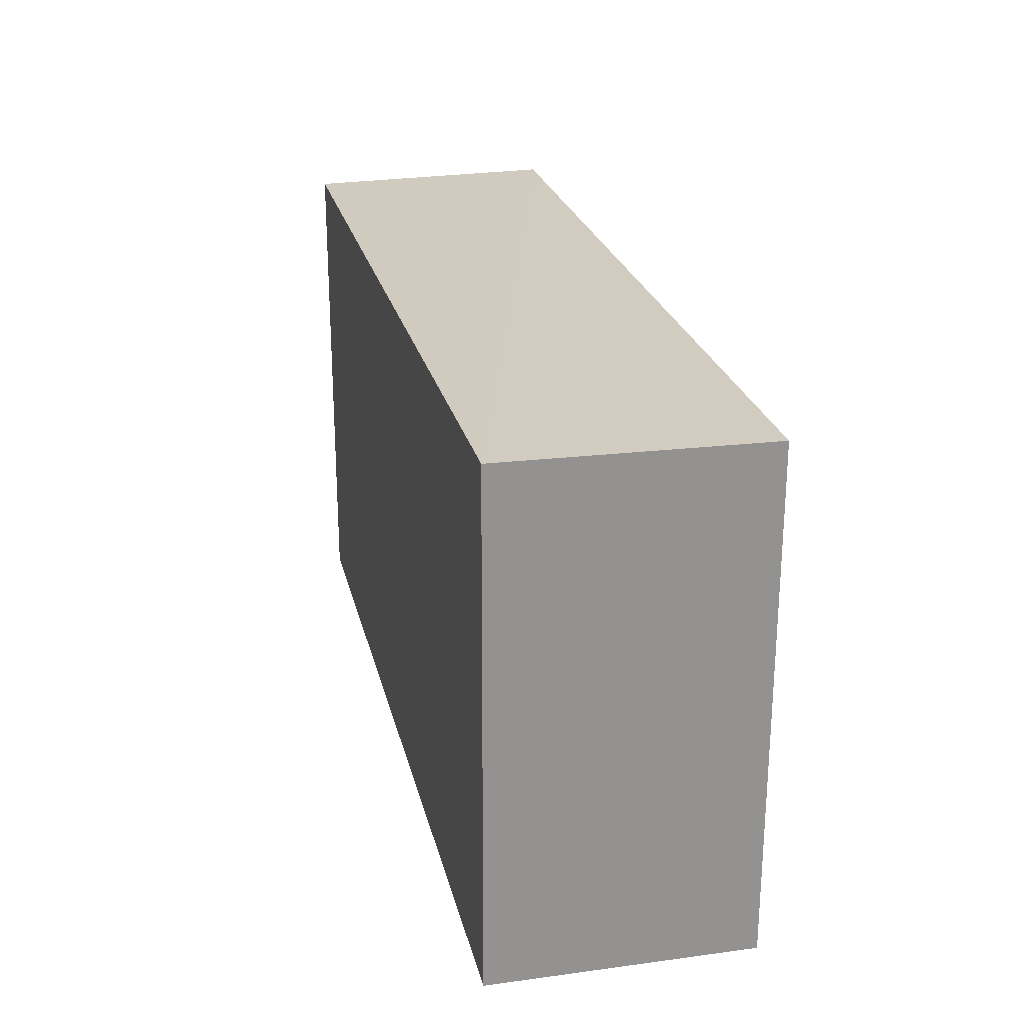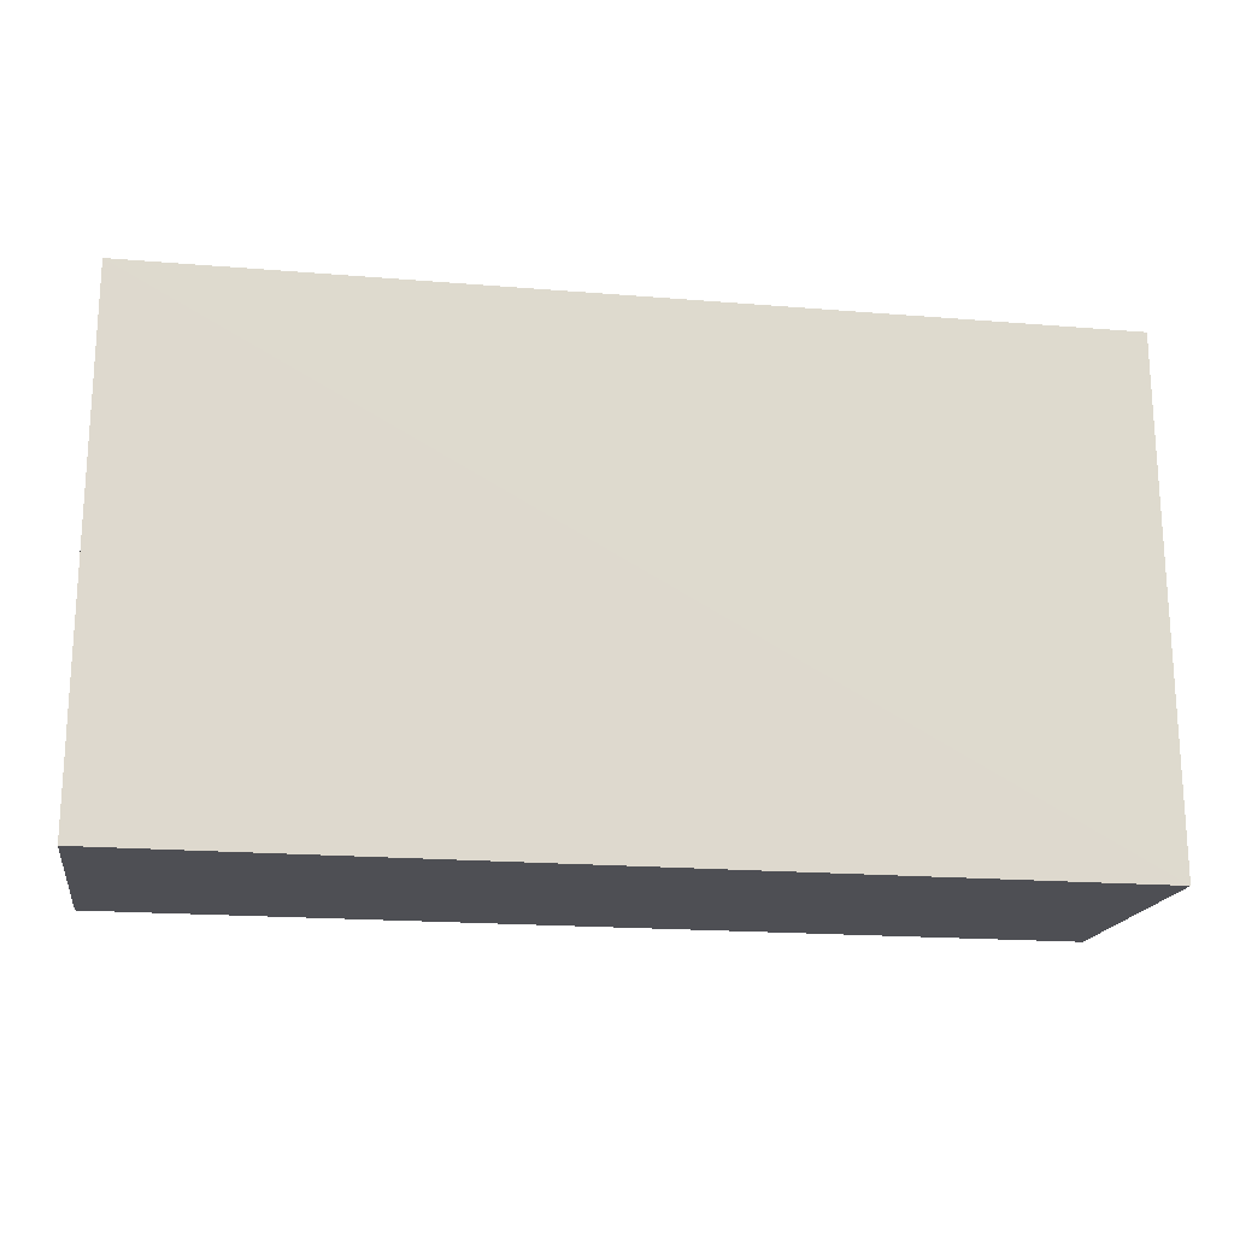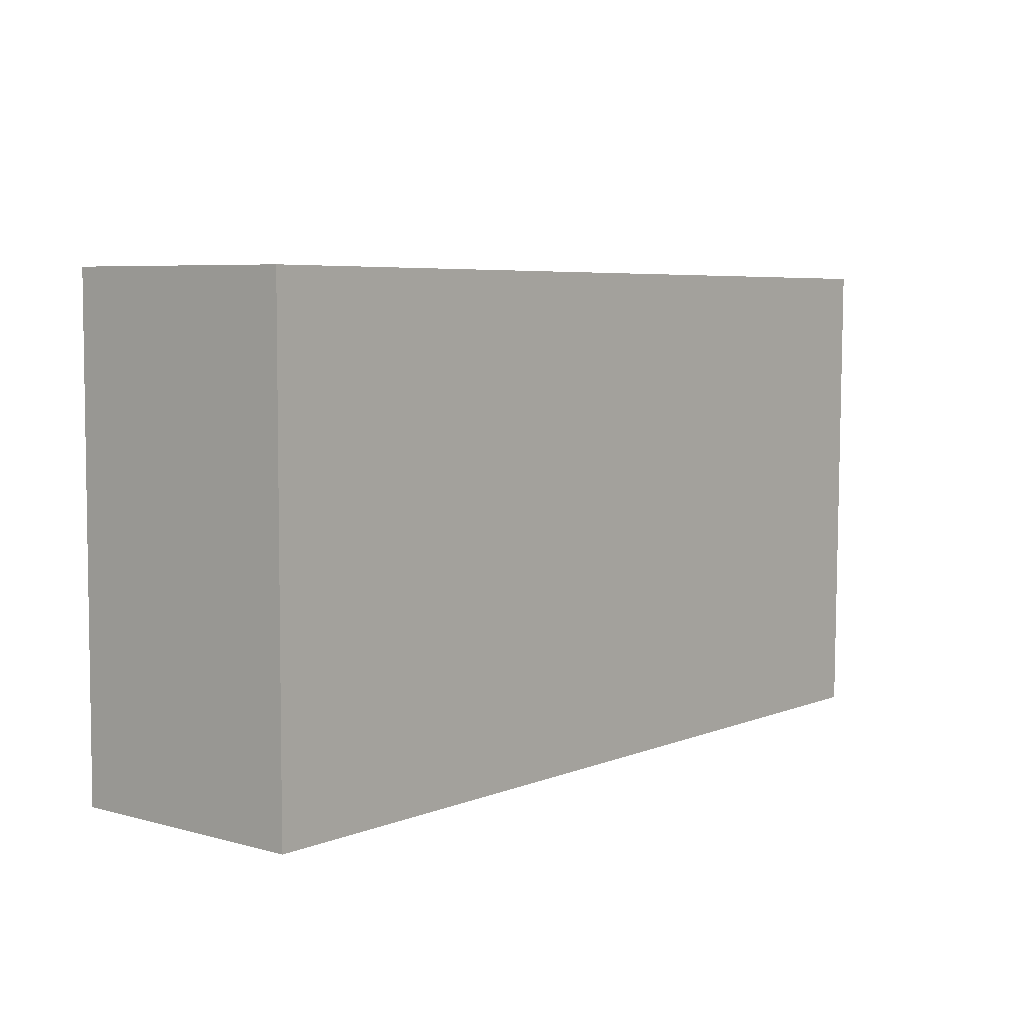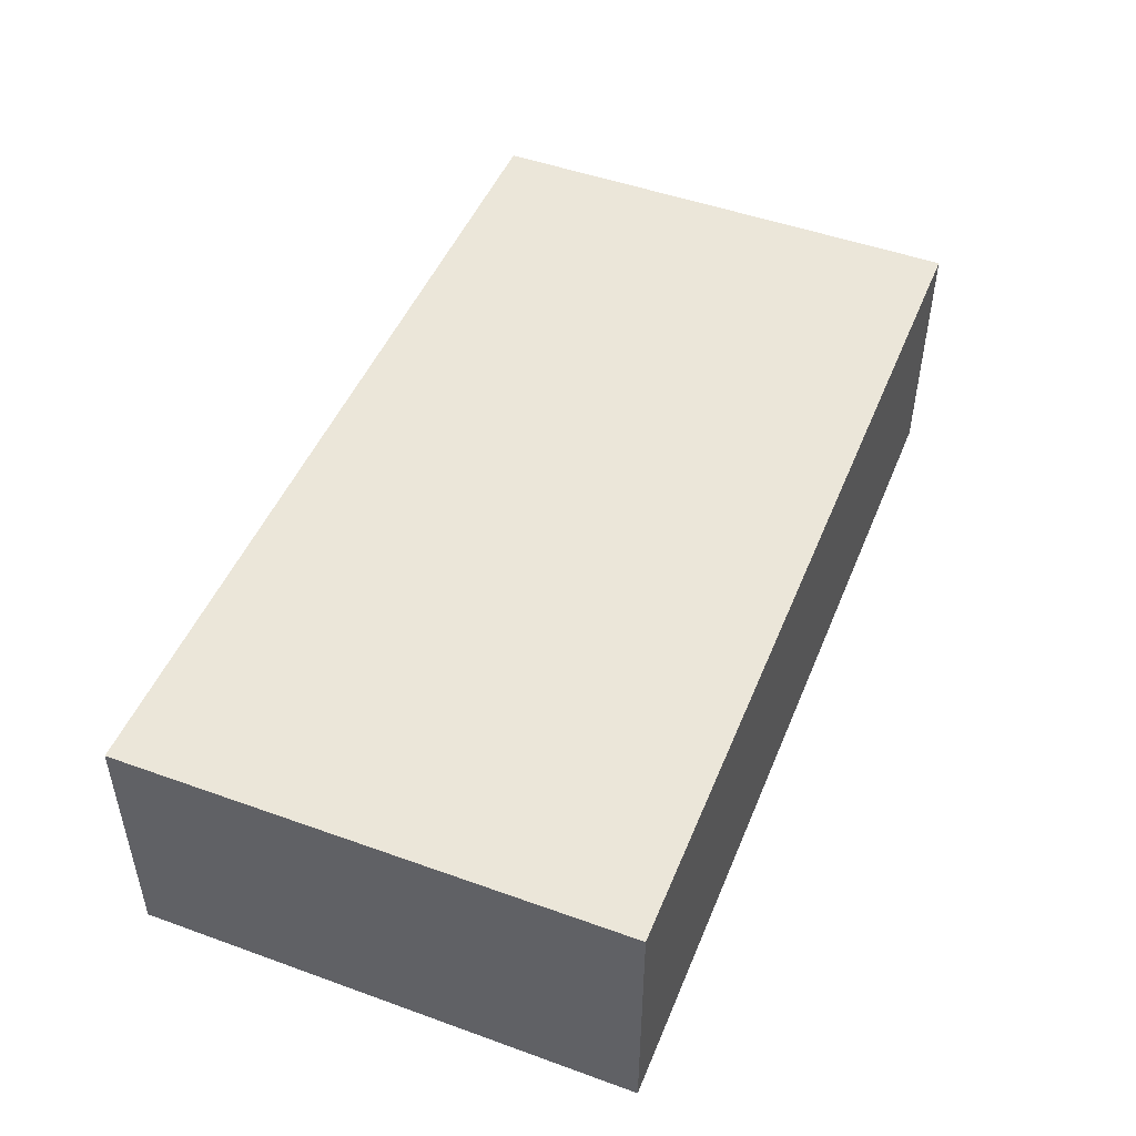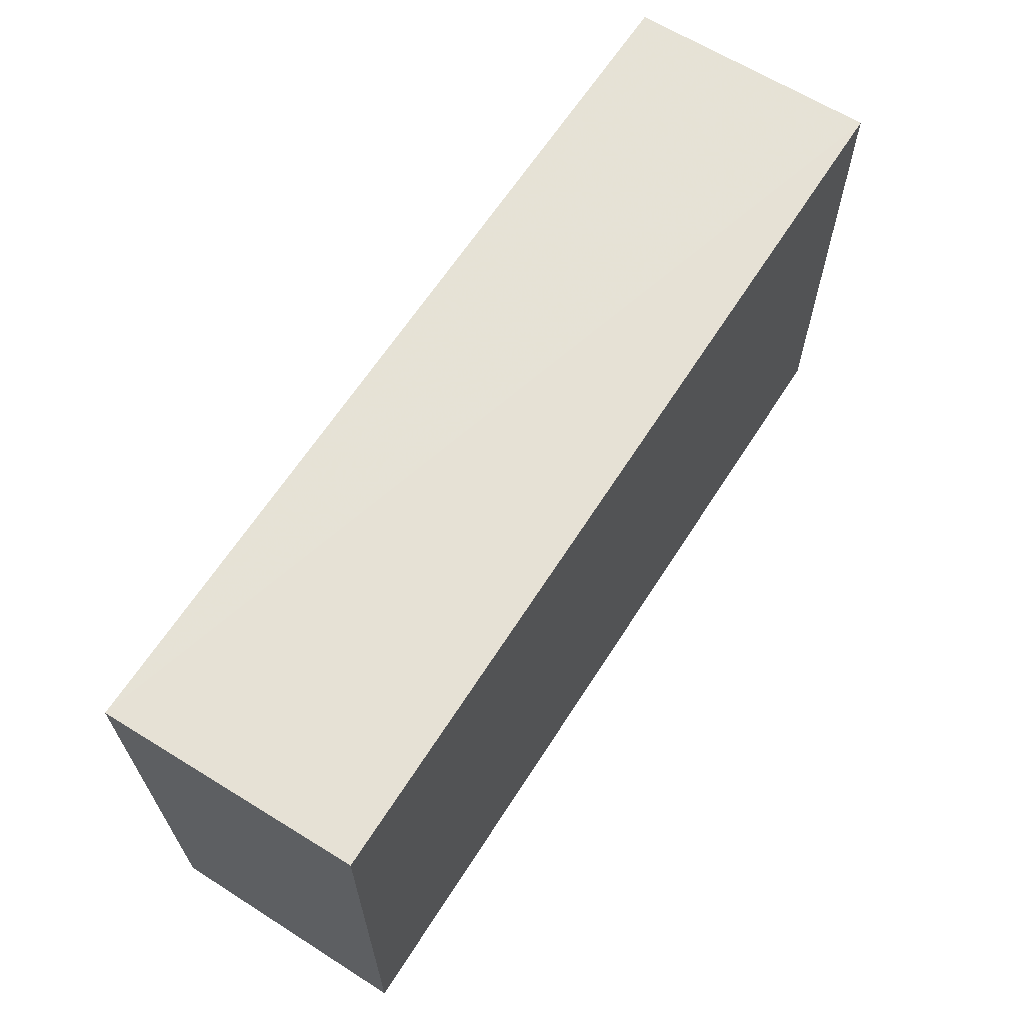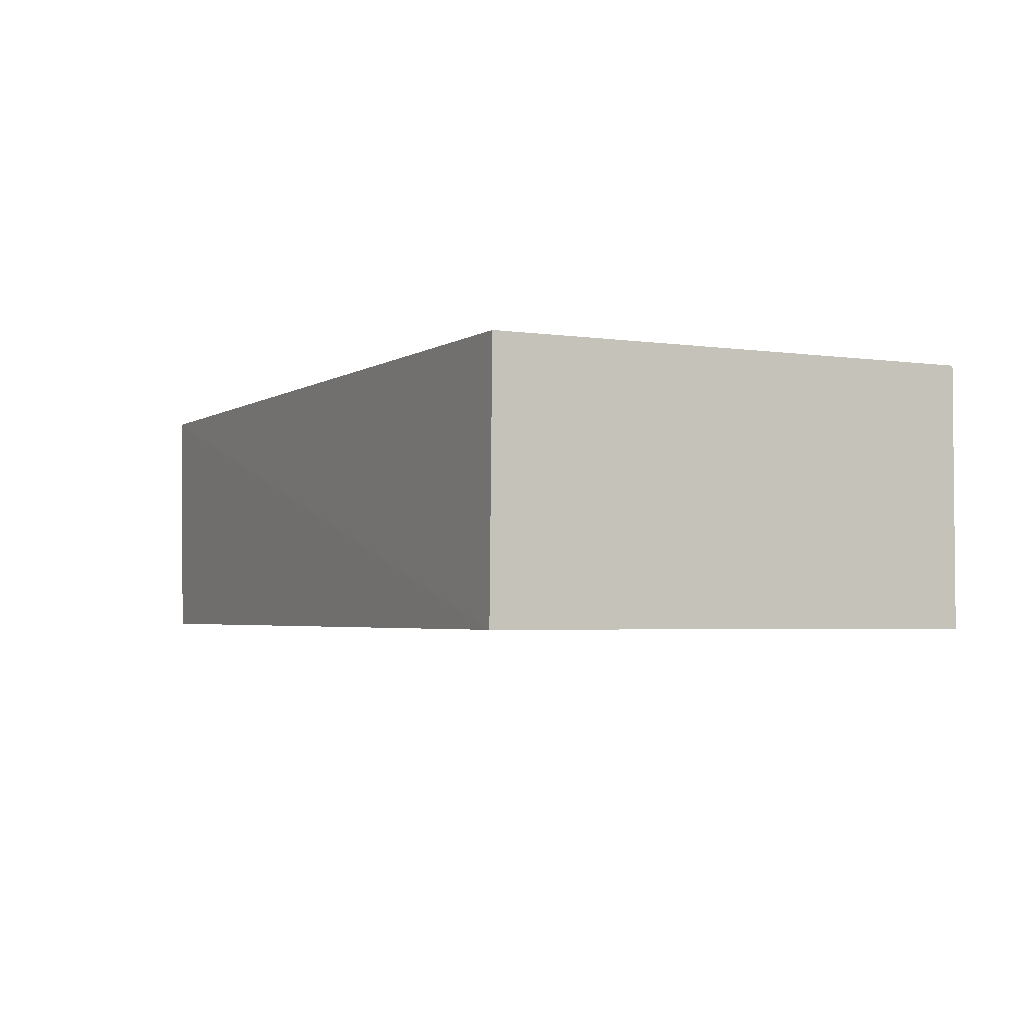
<metadata>
{"format":"obj","ext":"obj","renderer":"f3d","projection":"perspective","resolution":1024,"background":"white","views":[{"elev":23.8,"azim":-102.6,"up":"+Y"},{"elev":-18.3,"azim":170.6,"up":"+Y"},{"elev":5.6,"azim":-50.2,"up":"+Y"},{"elev":48.1,"azim":-68.2,"up":"+Z"},{"elev":64.1,"azim":122.6,"up":"+Y"},{"elev":-3.0,"azim":-116.6,"up":"+Z"}]}
</metadata>
<code>
v 0.03387 0.04842 0.051
v 0.03354 0.0002828 0.05084
v 0.0335 0.04814 0.02625
v -0.05412 0.04843 0.02641
v -0.05417 0.0482 0.05094
v -0.05417 0.0002828 0.02628
v 0.03354 0.0002828 0.02628
v -0.05417 0.0002828 0.05084
f 1 3 4
f 5 1 4
f 6 4 3
f 6 5 4
f 7 1 2
f 7 3 1
f 7 6 3
f 7 2 6
f 8 2 1
f 8 1 5
f 8 6 2
f 8 5 6

</code>
